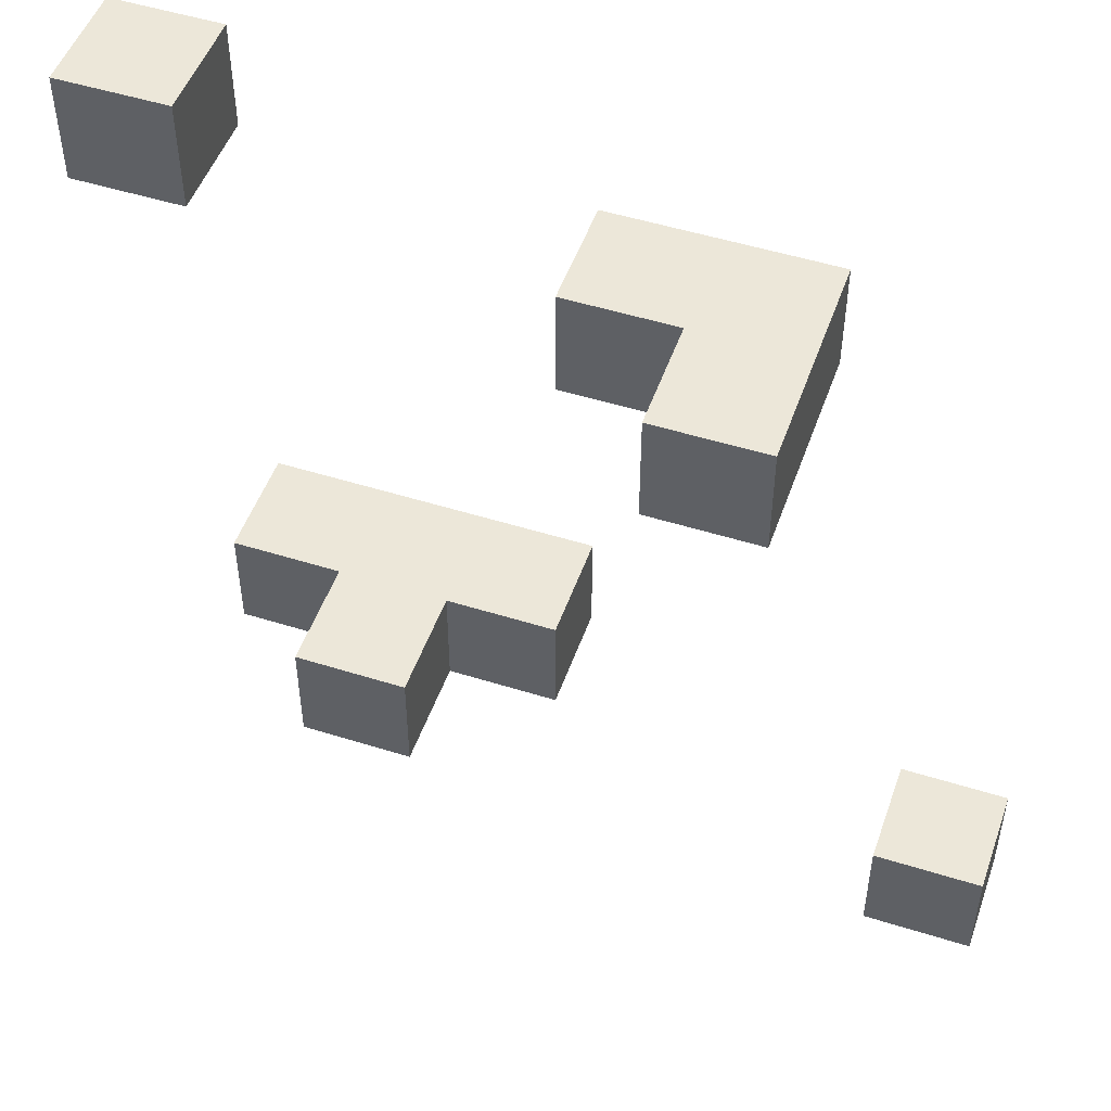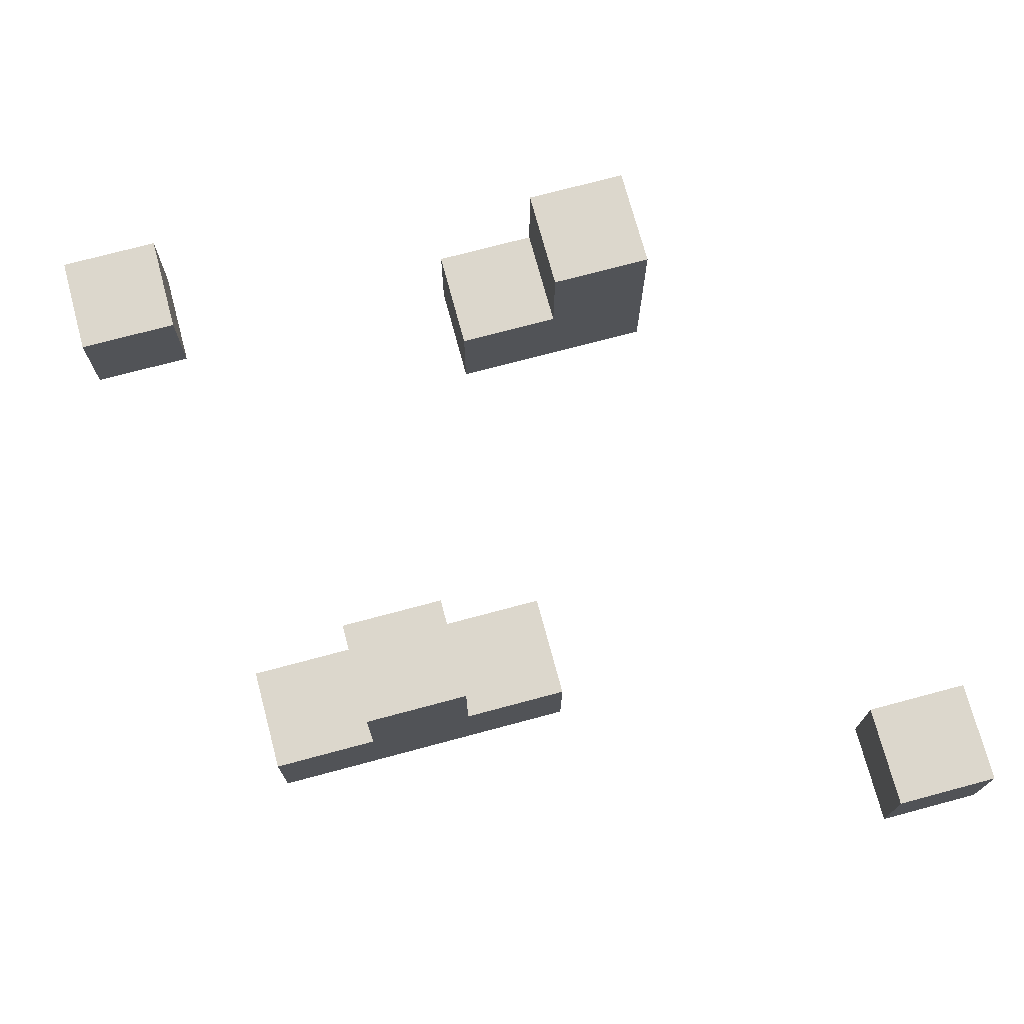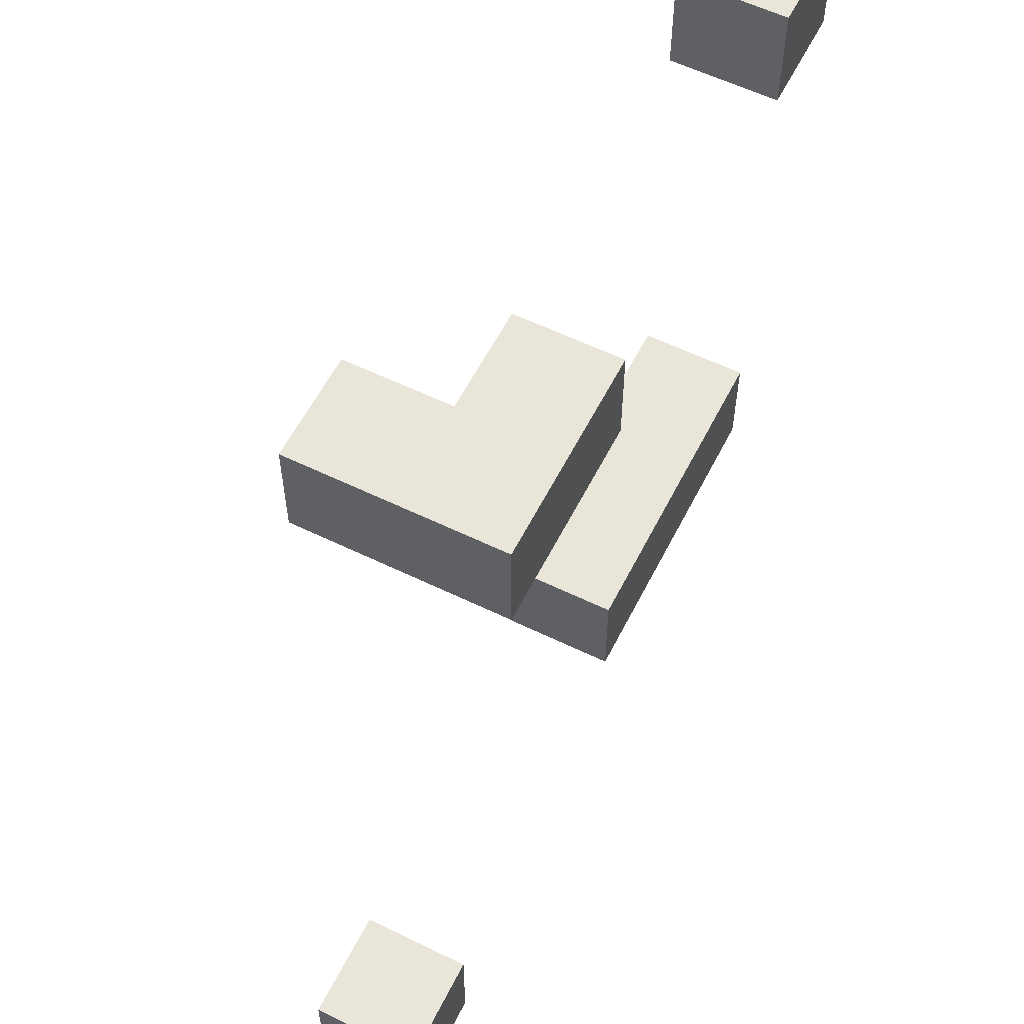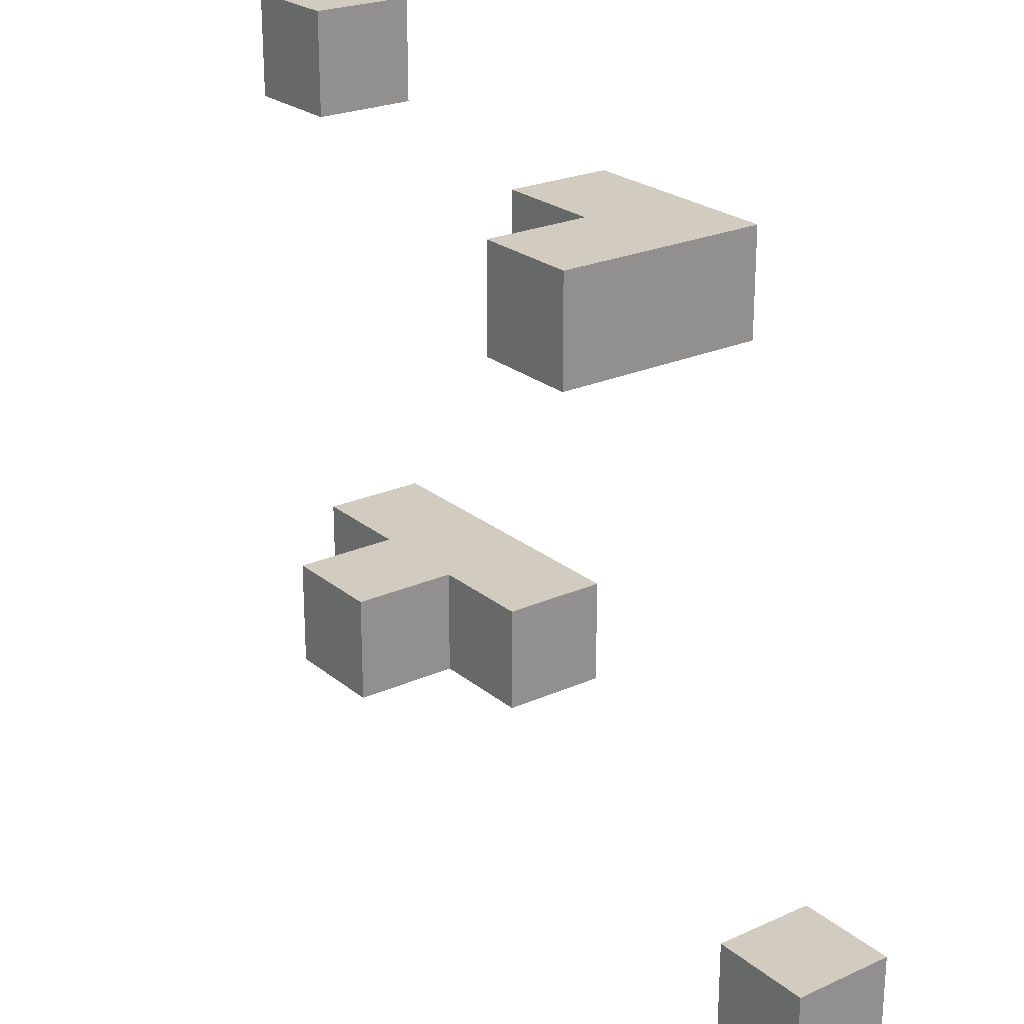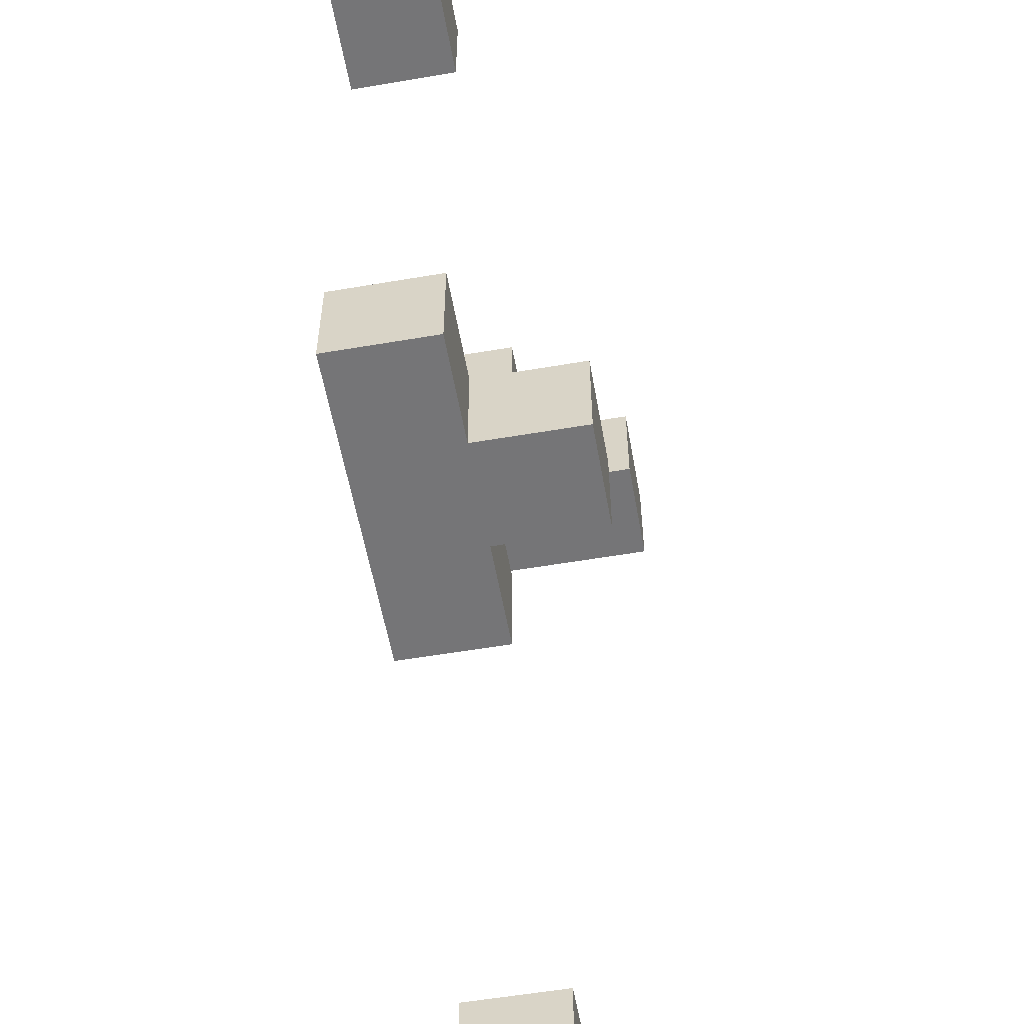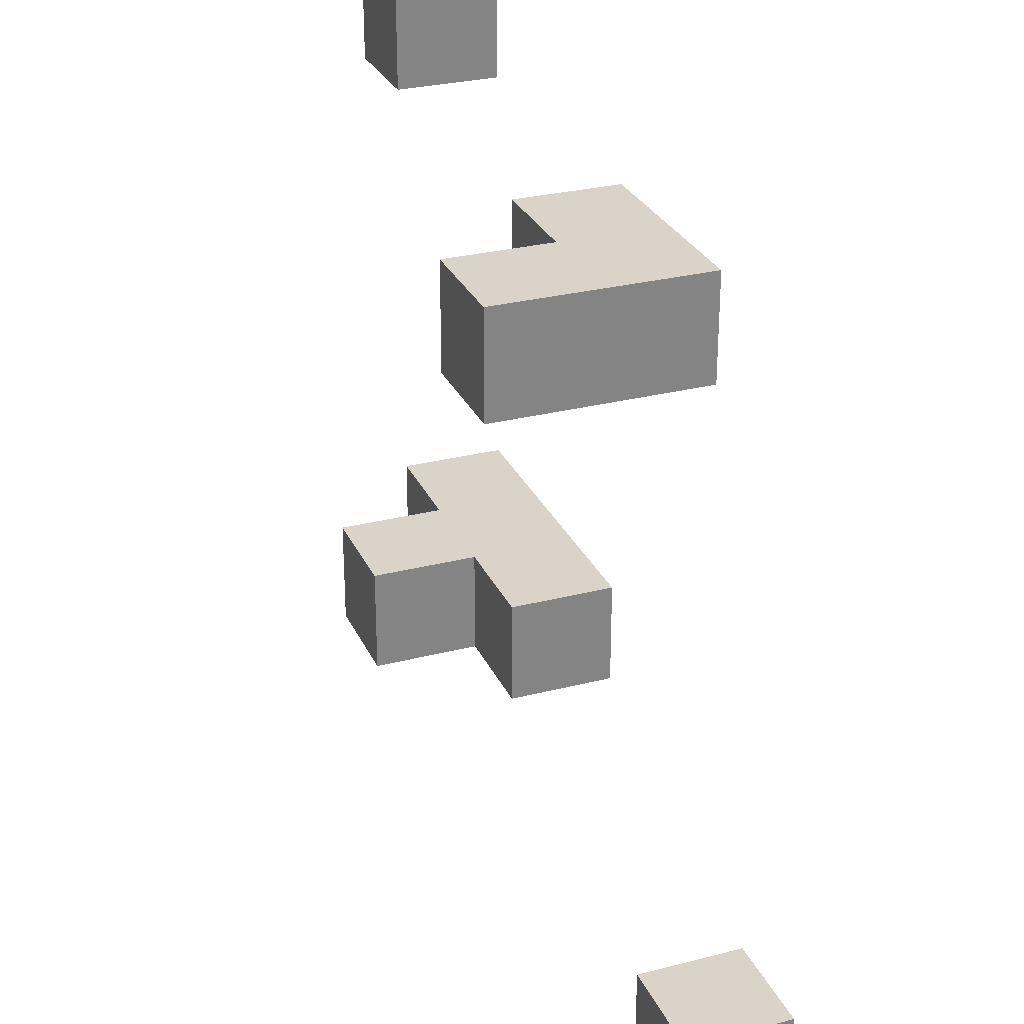
<metadata>
{"format":"obj","ext":"obj","renderer":"f3d","projection":"perspective","resolution":1024,"background":"white","views":[{"elev":50.1,"azim":-160.9,"up":"+Z"},{"elev":72.9,"azim":165.0,"up":"+Y"},{"elev":58.2,"azim":-63.3,"up":"+Z"},{"elev":23.8,"azim":-126.8,"up":"+Z"},{"elev":-56.6,"azim":100.1,"up":"+Z"},{"elev":28.7,"azim":-111.0,"up":"+Z"}]}
</metadata>
<code>
g grass_frth
v -5 0 -3
v -5 0 -4
v -5 1 -3
v -5 1 -4
v -3 0 3
v -3 0 2
v -3 2 3
v -3 2 2
v -1 0 -1
v -1 0 -2
v -1 1 -1
v -1 1 -2
v 0 1 -1
v 0 1 -2
v 0 2 -1
v 0 2 -2
v 2 0 4
v 2 0 3
v 2 1 4
v 2 1 3
v -4 0 -3
v -4 0 -4
v -4 1 -3
v -4 1 -4
v -2 1 3
v -2 1 2
v -2 2 3
v -2 2 2
v -1 0 3
v -1 0 2
v -1 1 3
v -1 1 2
v 1 1 -1
v 1 1 -2
v 1 2 -1
v 1 2 -2
v 2 0 -1
v 2 0 -2
v 2 1 -1
v 2 1 -2
v 3 0 4
v 3 0 3
v 3 1 4
v 3 1 3
v 2 0 4
v 2 1 4
v 3 0 4
v 3 1 4
v -3 0 3
v -3 2 3
v -2 1 3
v -2 2 3
v -1 0 3
v -1 1 3
v -1 0 -1
v -1 1 -1
v 0 1 -1
v 0 2 -1
v 1 1 -1
v 1 2 -1
v 2 0 -1
v 2 1 -1
v -5 0 -3
v -5 1 -3
v -4 0 -3
v -4 1 -3
v 2 0 3
v 2 1 3
v 3 0 3
v 3 1 3
v -3 0 2
v -3 2 2
v -2 1 2
v -2 2 2
v -1 0 2
v -1 1 2
v -1 0 -2
v -1 1 -2
v 0 1 -2
v 0 2 -2
v 1 1 -2
v 1 2 -2
v 2 0 -2
v 2 1 -2
v -5 0 -4
v -5 1 -4
v -4 0 -4
v -4 1 -4
v 2 0 4
v 3 0 4
v -3 0 3
v -1 0 3
v 2 0 3
v 3 0 3
v -3 0 2
v -1 0 2
v -1 0 -1
v 2 0 -1
v -1 0 -2
v 2 0 -2
v -5 0 -3
v -4 0 -3
v -5 0 -4
v -4 0 -4
v 2 1 4
v 3 1 4
v -2 1 3
v -1 1 3
v 2 1 3
v 3 1 3
v -2 1 2
v -1 1 2
v -1 1 -1
v 0 1 -1
v 1 1 -1
v 2 1 -1
v -1 1 -2
v 0 1 -2
v 1 1 -2
v 2 1 -2
v -5 1 -3
v -4 1 -3
v -5 1 -4
v -4 1 -4
v -3 2 3
v -2 2 3
v -3 2 2
v -2 2 2
v 0 2 -1
v 1 2 -1
v 0 2 -2
v 1 2 -2
f 3 2 1
f 4 2 3
f 7 6 5
f 8 6 7
f 11 10 9
f 12 10 11
f 15 14 13
f 16 14 15
f 19 18 17
f 20 18 19
f 21 22 23
f 23 22 24
f 25 26 27
f 27 26 28
f 29 30 31
f 31 30 32
f 33 34 35
f 35 34 36
f 37 38 39
f 39 38 40
f 41 42 43
f 43 42 44
f 47 46 45
f 48 46 47
f 51 50 49
f 52 50 51
f 53 51 49
f 54 51 53
f 57 56 55
f 59 57 55
f 59 58 57
f 60 58 59
f 61 59 55
f 62 59 61
f 65 64 63
f 66 64 65
f 67 68 69
f 69 68 70
f 71 72 73
f 73 72 74
f 71 73 75
f 75 73 76
f 77 78 79
f 77 79 81
f 79 80 81
f 81 80 82
f 77 81 83
f 83 81 84
f 85 86 87
f 87 86 88
f 93 90 89
f 94 90 93
f 95 92 91
f 96 92 95
f 99 98 97
f 100 98 99
f 103 102 101
f 104 102 103
f 105 106 109
f 109 106 110
f 107 108 111
f 111 108 112
f 113 114 117
f 117 114 118
f 115 116 119
f 119 116 120
f 121 122 123
f 123 122 124
f 125 126 127
f 127 126 128
f 129 130 131
f 131 130 132

</code>
